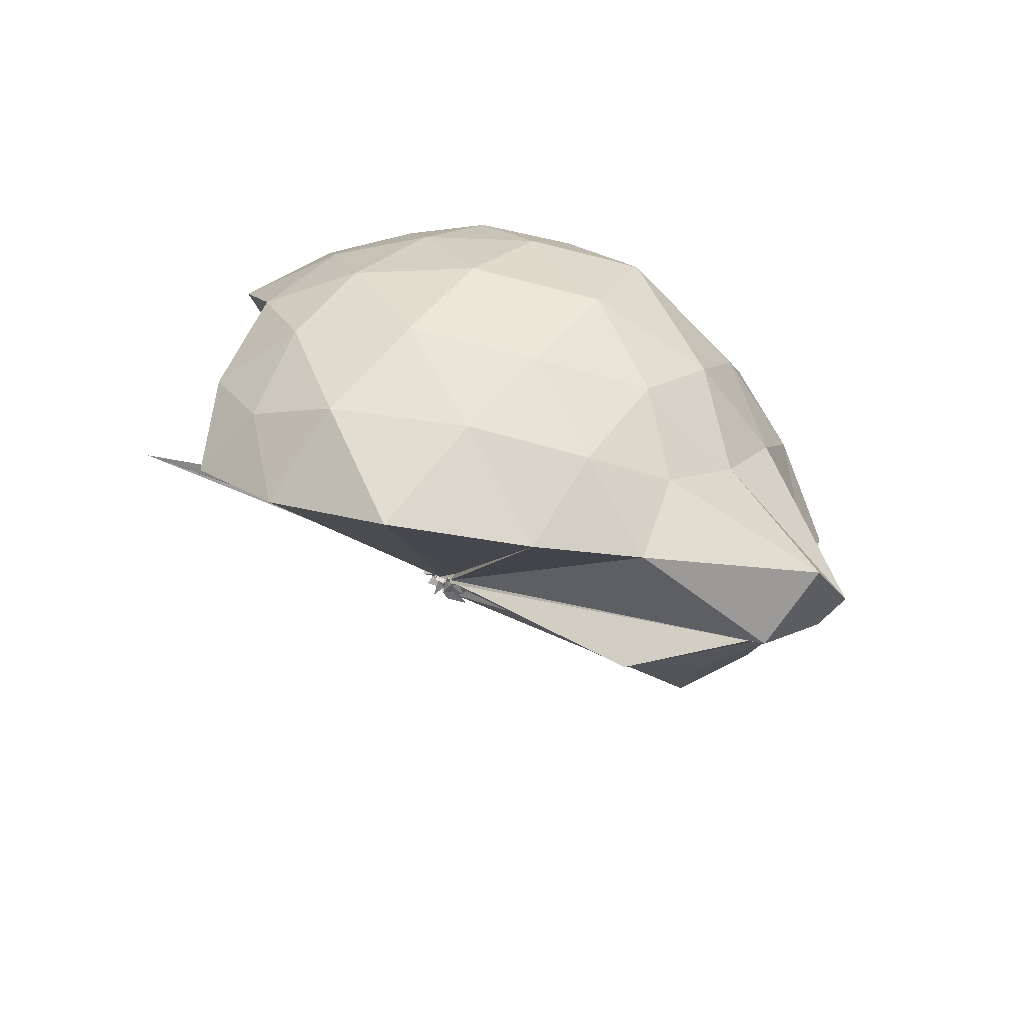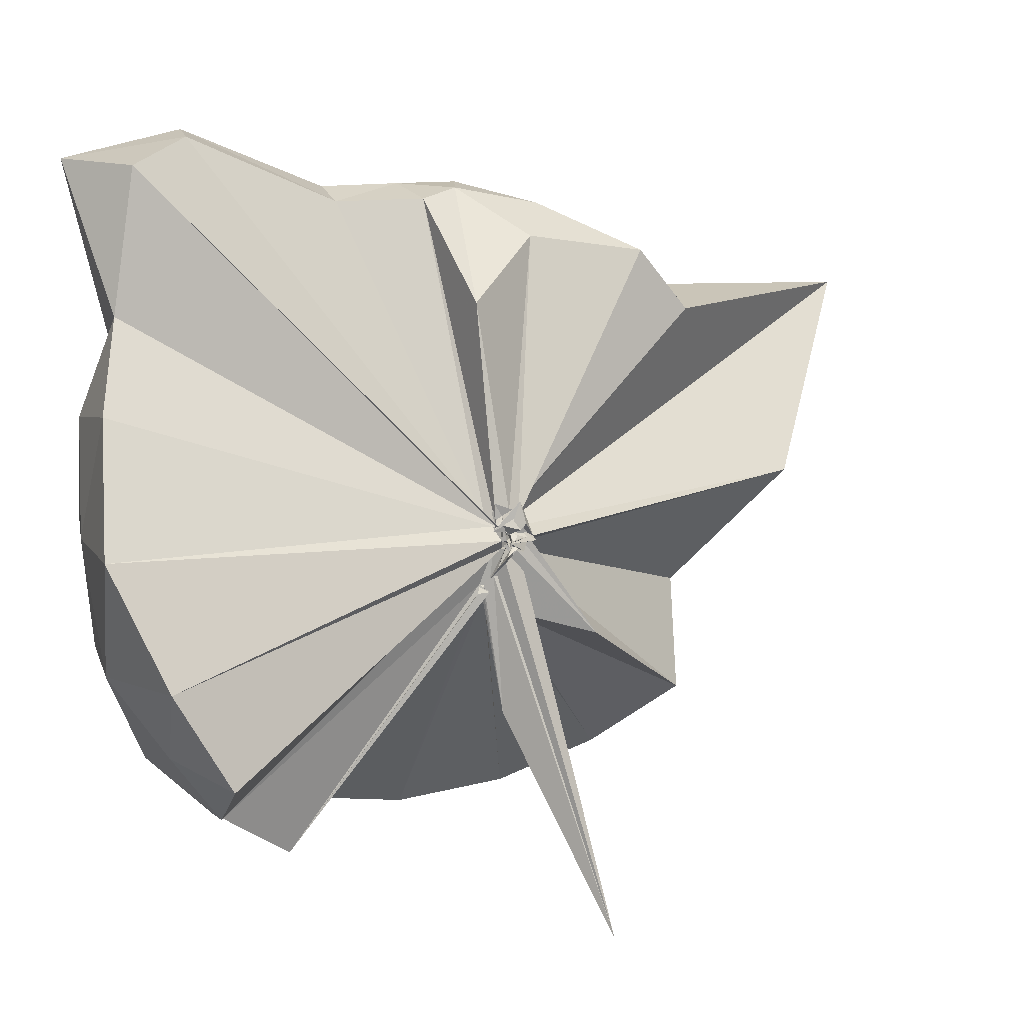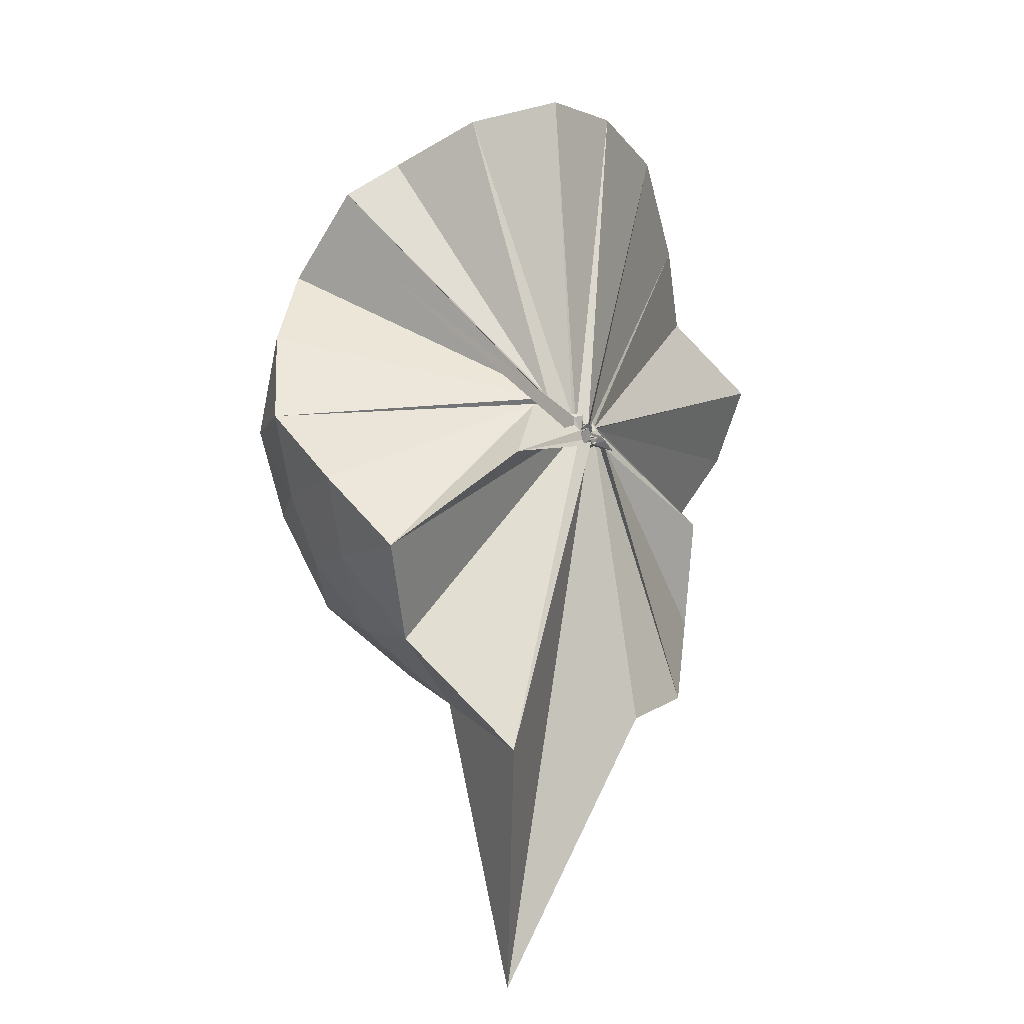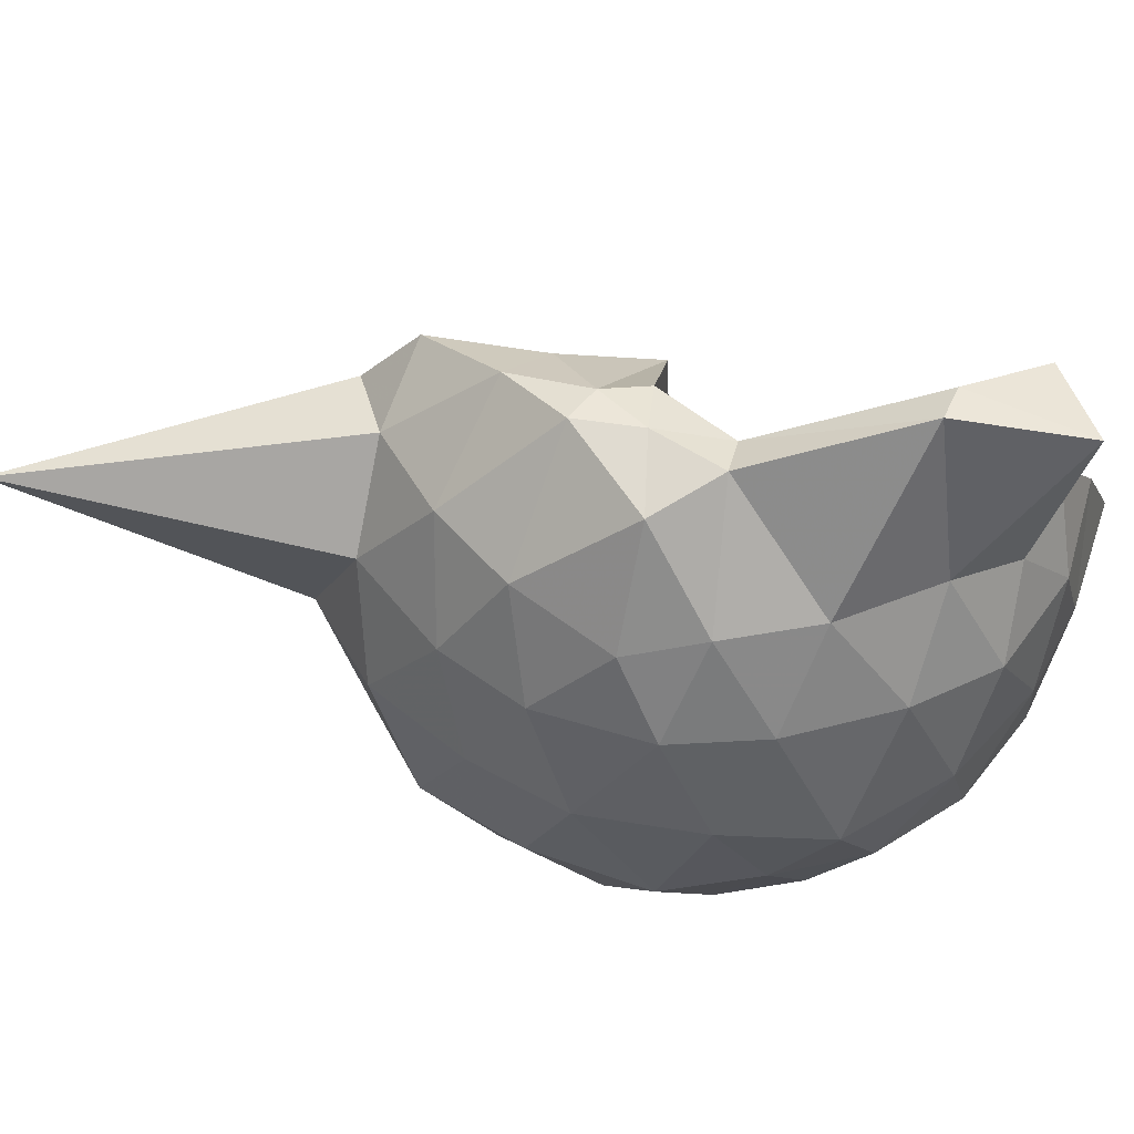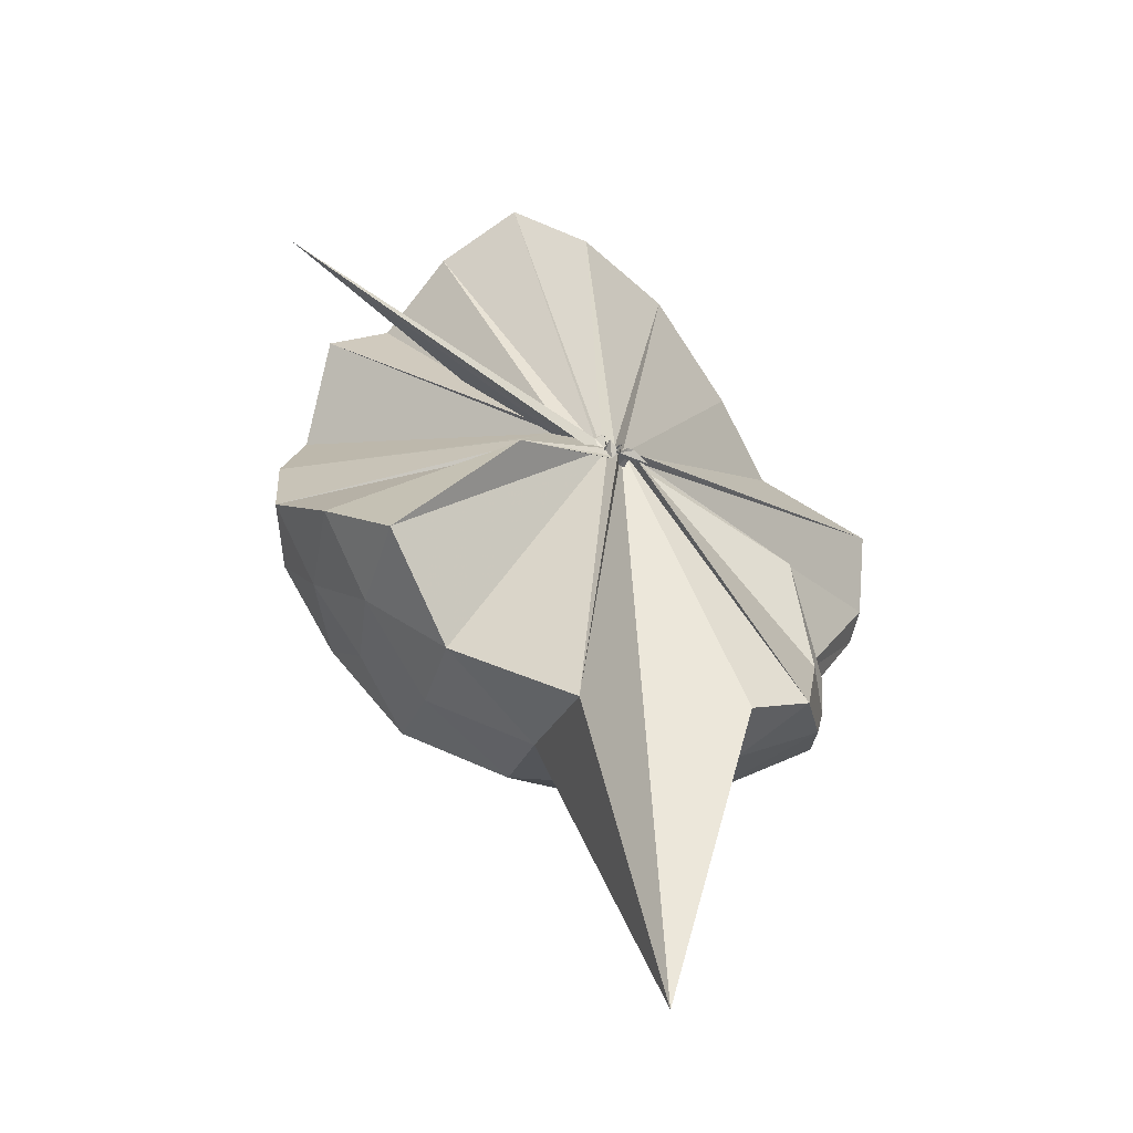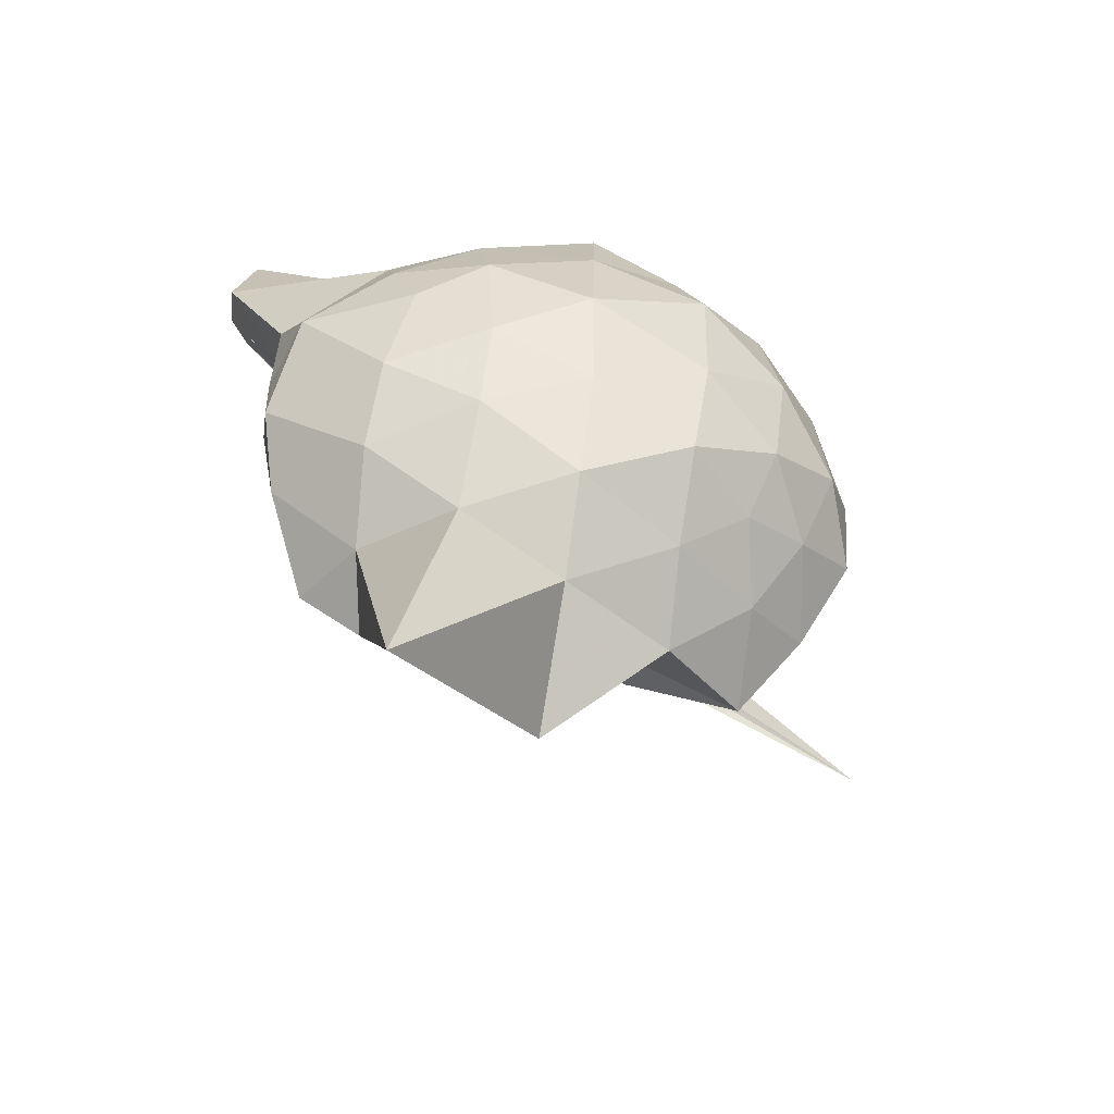
<metadata>
{"format":"obj","ext":"obj","renderer":"f3d","projection":"perspective","resolution":1024,"background":"white","views":[{"elev":69.2,"azim":-50.9,"up":"+Y"},{"elev":11.3,"azim":-108.7,"up":"+Z"},{"elev":-41.4,"azim":-133.9,"up":"+Y"},{"elev":53.4,"azim":109.3,"up":"+Z"},{"elev":-72.7,"azim":-114.2,"up":"+Y"},{"elev":-52.0,"azim":76.7,"up":"+Y"}]}
</metadata>
<code>
v -0.04923 -0.3918 0.8763
v -0.001597 -0.3602 0.7131
v 0.9002 -0.227 1.402
v 0.8295 -0.02278 1.466
v 0.6935 0.2157 1.469
v 0.4877 0.4413 1.469
v 0.3056 0.5831 1.385
v 0.07693 0.6057 1.47
v -0.04649 -0.4012 0.8687
v -0.05006 -0.401 0.8717
v -0.02127 -0.4106 0.867
v -0.03693 -0.4134 0.8612
v -0.04621 -0.425 0.8568
v -0.04039 -0.4233 0.8462
v -0.02057 -0.4585 0.8805
v -0.08143 -0.4673 0.8854
v -0.05878 -0.458 0.9425
v -0.0502 -0.3839 0.8616
v 0.3102 -1.09 1.404
v 0.5033 -0.9595 1.458
v 0.702 -0.7442 1.485
v 0.8321 -0.5125 1.469
v 0.9685 -0.09689 1.202
v 0.8697 0.1565 1.213
v 0.691 0.4245 1.223
v 0.4728 0.6036 1.178
v 0.1816 0.689 1.198
v -0.1045 0.6737 1.237
v -0.02286 -0.3895 0.8705
v -0.04858 -0.4063 0.8635
v -0.03026 -0.4202 0.8606
v -0.02437 -0.4273 0.8581
v -0.05881 -0.429 0.8529
v -0.02532 -0.4325 0.8503
v -0.02331 -0.4692 0.8611
v -0.06348 -0.4941 0.8451
v -0.04413 -0.4822 0.8506
v -0.0411 -0.3953 0.8626
v 0.9011 -1.829 1.397
v 0.706 -0.9548 1.211
v 0.882 -0.6794 1.195
v 0.9636 -0.4266 1.184
v 0.97 0.04865 0.8825
v 0.8634 0.3383 0.8521
v 0.6212 0.5536 0.8911
v 0.3213 0.6772 0.9021
v 0.04037 0.7172 0.8987
v -0.3134 0.7143 0.9049
v -0.05682 -0.4056 0.8354
v -0.02781 -0.4151 0.8266
v -0.02843 -0.4298 0.8287
v -0.005632 -0.4519 0.8349
v -0.06564 -0.4318 0.8265
v -0.04763 -0.4465 0.8248
v -0.09224 -0.4919 0.8389
v -0.06215 -0.4805 0.8363
v -0.06312 -0.4743 0.8428
v 0.3575 -1.436 0.9019
v 0.6485 -1.111 0.8983
v 0.854 -0.8844 0.9046
v 0.9693 -0.5847 0.8914
v 1.04 -0.2868 0.9072
v 0.8693 0.1724 0.5974
v 0.7098 0.4061 0.5835
v 0.467 0.5746 0.5626
v 0.1815 0.6683 0.5755
v -0.1464 0.6943 0.5723
v -0.4254 0.5774 0.584
v -0.02742 -0.4159 0.8085
v -0.008359 -0.4381 0.8189
v -0.06876 -0.4239 0.8188
v -0.03714 -0.4417 0.815
v -0.05264 -0.4525 0.8108
v -0.01897 -0.4447 0.8169
v -0.06762 -0.4754 0.8371
v -0.03951 -0.4844 0.8451
v -0.04328 -0.4148 0.8184
v 0.4832 -1.124 0.5636
v 0.712 -0.9465 0.5874
v 0.9096 -0.7404 0.5877
v 0.9693 -0.435 0.5514
v 0.9764 -0.08559 0.5454
v 0.7263 0.2434 0.3811
v 0.5349 0.377 0.3228
v 0.2689 0.5092 0.2894
v 0.003603 0.573 0.3027
v -0.2525 0.555 0.3713
v -0.4405 0.4274 0.322
v -0.009008 -0.4338 0.8141
v -0.03385 -0.4258 0.8132
v -0.04712 -0.4387 0.8133
v -0.07827 -0.4142 0.7908
v -0.0427 -0.4498 0.8169
v -0.08229 -0.4608 0.8071
v -0.03629 -0.4851 0.8331
v -0.02838 -0.6916 0.5501
v 0.25 -1.051 0.2937
v 0.5187 -0.9134 0.3212
v 0.7277 -0.7698 0.3809
v 0.8212 -0.5679 0.3114
v 0.8561 -0.2601 0.2792
v 0.8109 0.02609 0.3206
v 0.7268 -0.2232 1.708
v 0.5754 -0.07778 1.76
v 0.4128 0.3541 1.933
v 0.3043 0.6959 1.866
v 0.1083 0.541 1.856
v -0.05549 -0.3933 0.8784
v -0.03686 -0.4178 0.8722
v -0.01783 -0.3999 0.8697
v -0.0563 -0.4135 0.8763
v -0.0772 -0.454 0.8667
v -0.06014 -0.4351 0.8802
v -0.06051 -0.4523 0.8986
v 0.2789 -0.9355 1.58
v 0.4296 -0.6722 1.71
v 0.554 -0.4664 1.767
v 0.522 -0.2843 1.768
v 0.4584 -0.08965 1.725
v 0.3033 0.3614 1.918
v -0.02908 -0.3857 0.8739
v -0.04982 -0.3943 0.8719
v -0.03477 -0.4136 0.9002
v -0.04718 -0.4401 0.9185
v -0.03432 -0.4341 0.9121
v 0.2714 -0.6002 1.63
v 0.4434 -0.4333 1.757
v 0.3714 -0.3181 1.733
v -0.02748 -0.3686 0.8847
v -0.03041 -0.3794 0.8763
v -0.03358 -0.3924 0.9359
v 0.06871 -0.3758 1.472
v 0.6053 0.1443 0.1937
v 0.3551 0.2907 0.1203
v 0.08065 0.381 0.1033
v -0.2037 0.4142 0.1768
v -0.01908 -0.395 0.8089
v -0.0428 -0.419 0.8086
v -0.03642 -0.3999 0.7523
v -0.05542 -0.4182 0.7725
v -0.02611 -0.4638 0.8023
v -0.04811 -0.4523 0.8037
v -0.01624 -0.4322 0.6299
v 0.3533 -0.8219 0.1198
v 0.6106 -0.6905 0.1793
v 0.6795 -0.4357 0.08671
v 0.6687 -0.1235 0.1195
v 0.4376 0.03871 0.004731
v 0.135 0.1539 -0.05147
v -0.007215 -0.3575 0.7075
v -0.01112 -0.3839 0.6991
v -0.01075 -0.3848 0.7178
v -0.2786 -0.6583 -0.2554
v -0.03067 -0.3916 0.7328
v -0.01568 -0.3668 0.7156
v 0.4685 -0.5742 -0.01122
v 0.4589 -0.2582 -0.04138
v -0.01693 -0.3508 0.6834
v -0.02695 -0.3808 0.6883
v -0.004676 -0.3824 0.6876
v -0.05263 -0.4097 0.3509
v -0.01475 -0.3681 0.68
f 3 23 4
f 4 23 24
f 4 24 5
f 5 24 25
f 5 25 6
f 6 25 26
f 6 26 7
f 7 26 27
f 7 27 8
f 8 27 28
f 8 28 9
f 9 28 29
f 9 29 10
f 10 29 30
f 10 30 11
f 11 30 31
f 11 31 12
f 12 31 32
f 12 32 13
f 13 32 33
f 13 33 14
f 14 33 34
f 14 34 15
f 15 34 35
f 15 35 16
f 16 35 36
f 16 36 17
f 17 36 37
f 17 37 18
f 18 37 38
f 18 38 19
f 19 38 39
f 19 39 20
f 20 39 40
f 20 40 21
f 21 40 41
f 21 41 22
f 22 41 42
f 22 42 3
f 3 42 23
f 23 43 24
f 24 43 44
f 24 44 25
f 25 44 45
f 25 45 26
f 26 45 46
f 26 46 27
f 27 46 47
f 27 47 28
f 28 47 48
f 28 48 29
f 29 48 49
f 29 49 30
f 30 49 50
f 30 50 31
f 31 50 51
f 31 51 32
f 32 51 52
f 32 52 33
f 33 52 53
f 33 53 34
f 34 53 54
f 34 54 35
f 35 54 55
f 35 55 36
f 36 55 56
f 36 56 37
f 37 56 57
f 37 57 38
f 38 57 58
f 38 58 39
f 39 58 59
f 39 59 40
f 40 59 60
f 40 60 41
f 41 60 61
f 41 61 42
f 42 61 62
f 42 62 23
f 23 62 43
f 43 63 44
f 44 63 64
f 44 64 45
f 45 64 65
f 45 65 46
f 46 65 66
f 46 66 47
f 47 66 67
f 47 67 48
f 48 67 68
f 48 68 49
f 49 68 69
f 49 69 50
f 50 69 70
f 50 70 51
f 51 70 71
f 51 71 52
f 52 71 72
f 52 72 53
f 53 72 73
f 53 73 54
f 54 73 74
f 54 74 55
f 55 74 75
f 55 75 56
f 56 75 76
f 56 76 57
f 57 76 77
f 57 77 58
f 58 77 78
f 58 78 59
f 59 78 79
f 59 79 60
f 60 79 80
f 60 80 61
f 61 80 81
f 61 81 62
f 62 81 82
f 62 82 43
f 43 82 63
f 63 83 64
f 64 83 84
f 64 84 65
f 65 84 85
f 65 85 66
f 66 85 86
f 66 86 67
f 67 86 87
f 67 87 68
f 68 87 88
f 68 88 69
f 69 88 89
f 69 89 70
f 70 89 90
f 70 90 71
f 71 90 91
f 71 91 72
f 72 91 92
f 72 92 73
f 73 92 93
f 73 93 74
f 74 93 94
f 74 94 75
f 75 94 95
f 75 95 76
f 76 95 96
f 76 96 77
f 77 96 97
f 77 97 78
f 78 97 98
f 78 98 79
f 79 98 99
f 79 99 80
f 80 99 100
f 80 100 81
f 81 100 101
f 81 101 82
f 82 101 102
f 82 102 63
f 63 102 83
f 103 104 118
f 104 119 118
f 104 105 119
f 105 120 119
f 105 106 120
f 106 107 120
f 107 121 120
f 107 108 121
f 108 122 121
f 108 109 122
f 109 110 122
f 110 123 122
f 110 111 123
f 111 124 123
f 111 112 124
f 112 113 124
f 113 125 124
f 113 114 125
f 114 126 125
f 114 115 126
f 115 116 126
f 116 127 126
f 116 117 127
f 117 118 127
f 117 103 118
f 118 119 128
f 119 129 128
f 119 120 129
f 120 121 129
f 121 130 129
f 121 122 130
f 122 123 130
f 123 131 130
f 123 124 131
f 124 125 131
f 125 132 131
f 125 126 132
f 126 127 132
f 127 128 132
f 127 118 128
f 133 148 134
f 134 148 149
f 134 149 135
f 135 149 150
f 135 150 136
f 136 150 137
f 137 150 151
f 137 151 138
f 138 151 152
f 138 152 139
f 139 152 140
f 140 152 153
f 140 153 141
f 141 153 154
f 141 154 142
f 142 154 143
f 143 154 155
f 143 155 144
f 144 155 156
f 144 156 145
f 145 156 146
f 146 156 157
f 146 157 147
f 147 157 148
f 147 148 133
f 148 158 149
f 149 158 159
f 149 159 150
f 150 159 151
f 151 159 160
f 151 160 152
f 152 160 153
f 153 160 161
f 153 161 154
f 154 161 155
f 155 161 162
f 155 162 156
f 156 162 157
f 157 162 158
f 157 158 148
f 3 4 103
f 103 4 104
f 4 5 104
f 104 5 105
f 5 6 105
f 105 6 106
f 6 7 106
f 7 8 106
f 106 8 107
f 8 9 107
f 107 9 108
f 9 10 108
f 108 10 109
f 10 11 109
f 11 12 109
f 109 12 110
f 12 13 110
f 110 13 111
f 13 14 111
f 111 14 112
f 14 15 112
f 15 16 112
f 112 16 113
f 16 17 113
f 113 17 114
f 17 18 114
f 114 18 115
f 18 19 115
f 19 20 115
f 115 20 116
f 20 21 116
f 116 21 117
f 21 22 117
f 117 22 103
f 22 3 103
f 83 133 84
f 84 133 134
f 84 134 85
f 85 134 135
f 85 135 86
f 86 135 136
f 86 136 87
f 87 136 88
f 88 136 137
f 88 137 89
f 89 137 138
f 89 138 90
f 90 138 139
f 90 139 91
f 91 139 92
f 92 139 140
f 92 140 93
f 93 140 141
f 93 141 94
f 94 141 142
f 94 142 95
f 95 142 96
f 96 142 143
f 96 143 97
f 97 143 144
f 97 144 98
f 98 144 145
f 98 145 99
f 99 145 100
f 100 145 146
f 100 146 101
f 101 146 147
f 101 147 102
f 102 147 133
f 102 133 83
f 128 129 1
f 129 130 1
f 130 131 1
f 131 132 1
f 132 128 1
f 159 158 2
f 160 159 2
f 161 160 2
f 162 161 2
f 158 162 2

</code>
